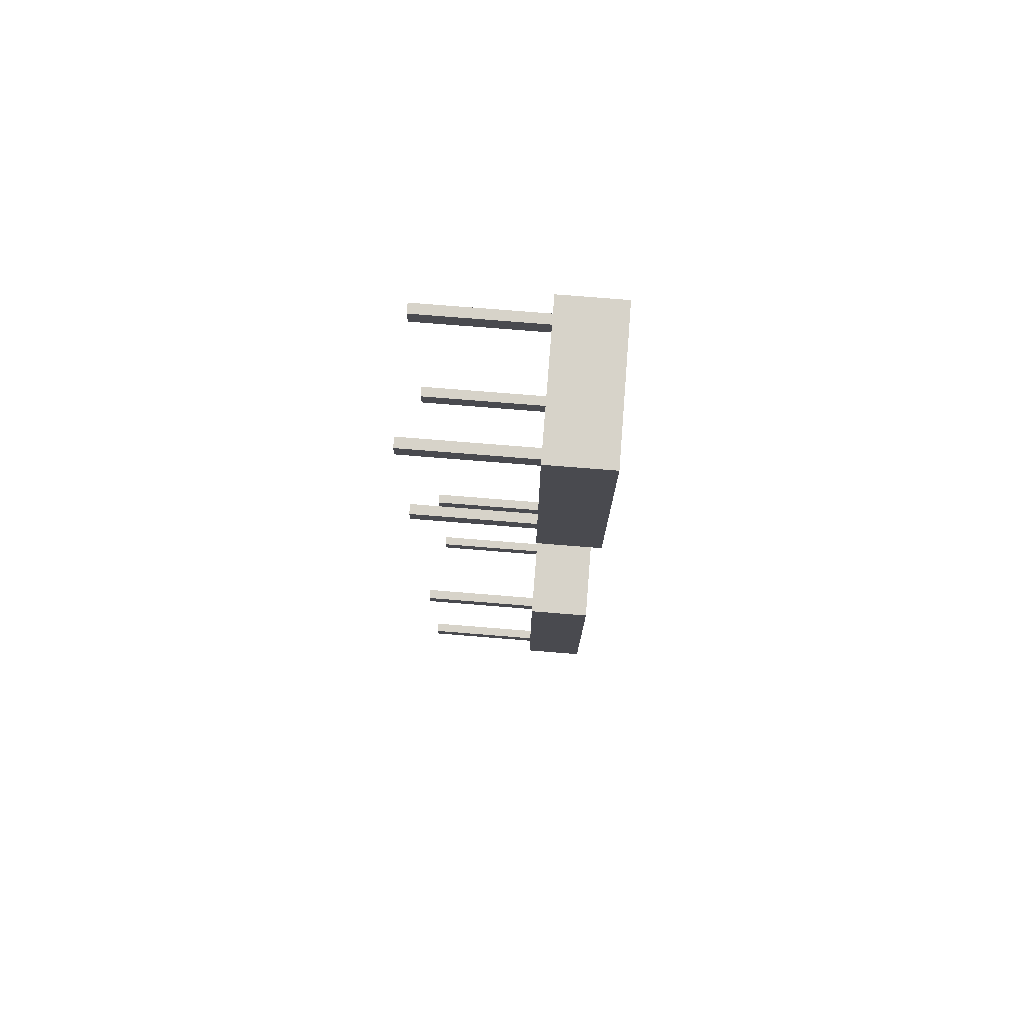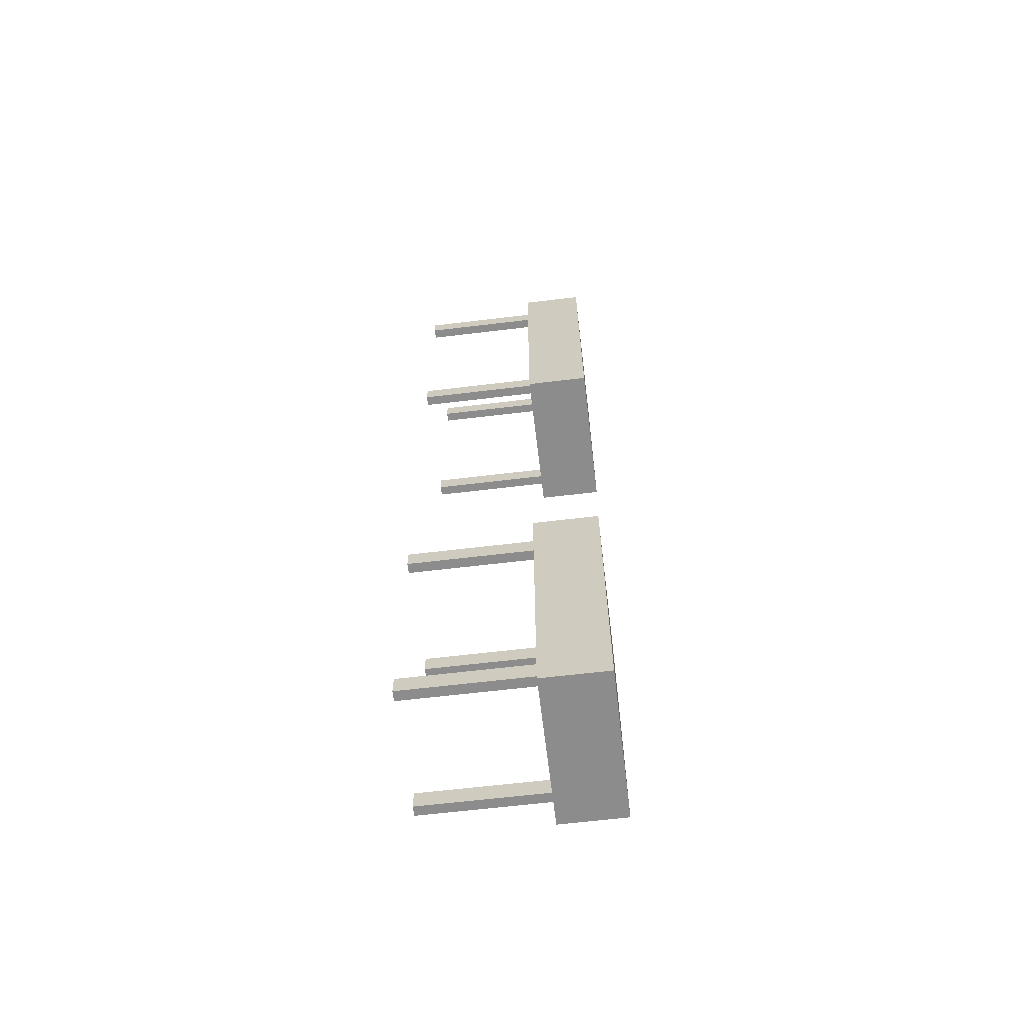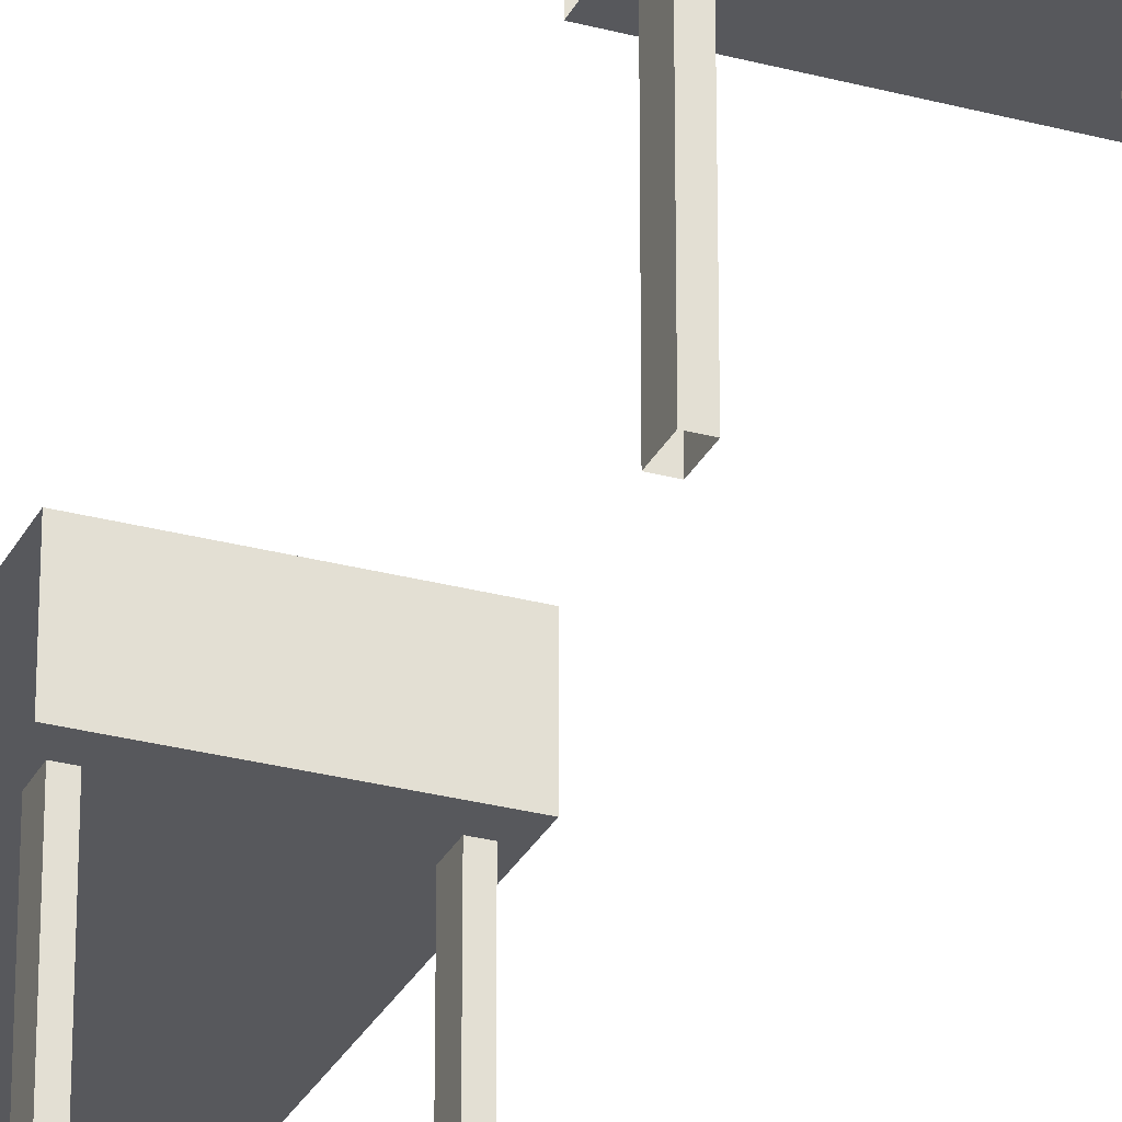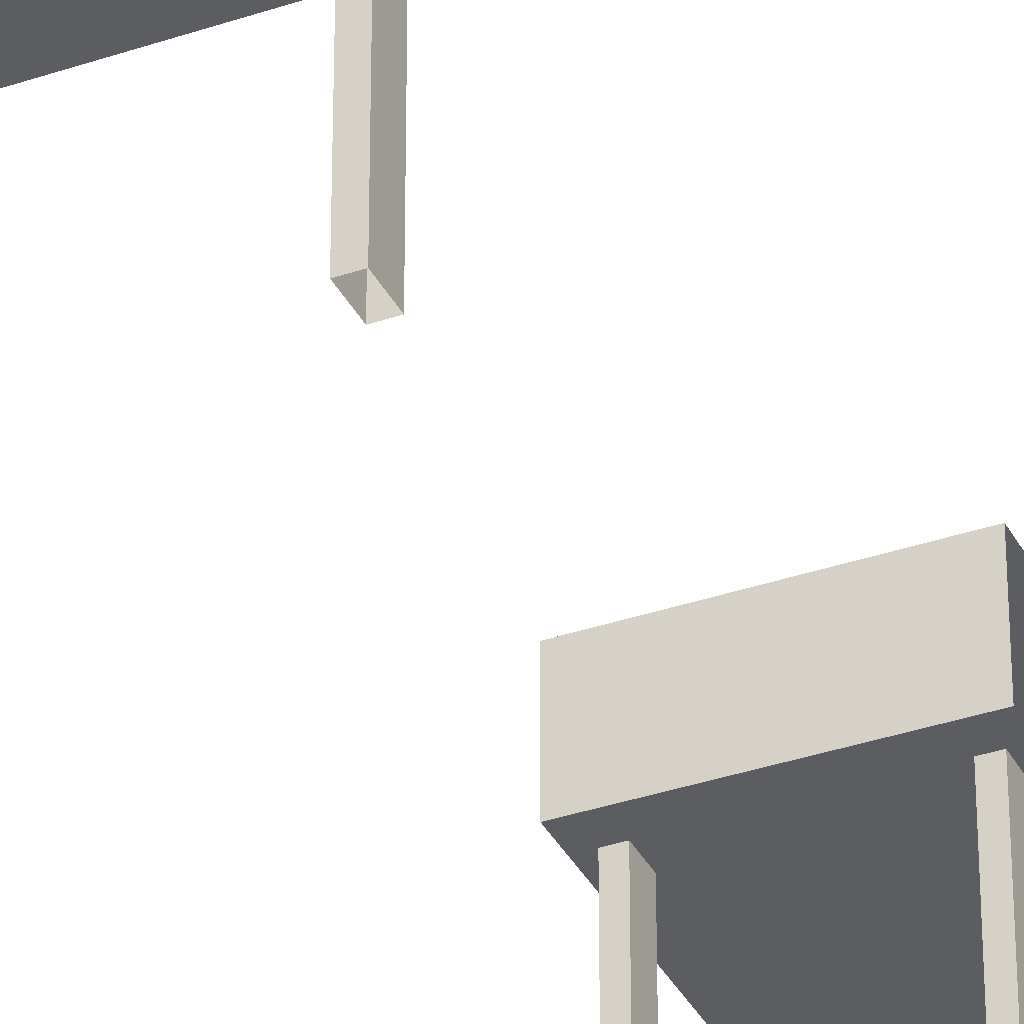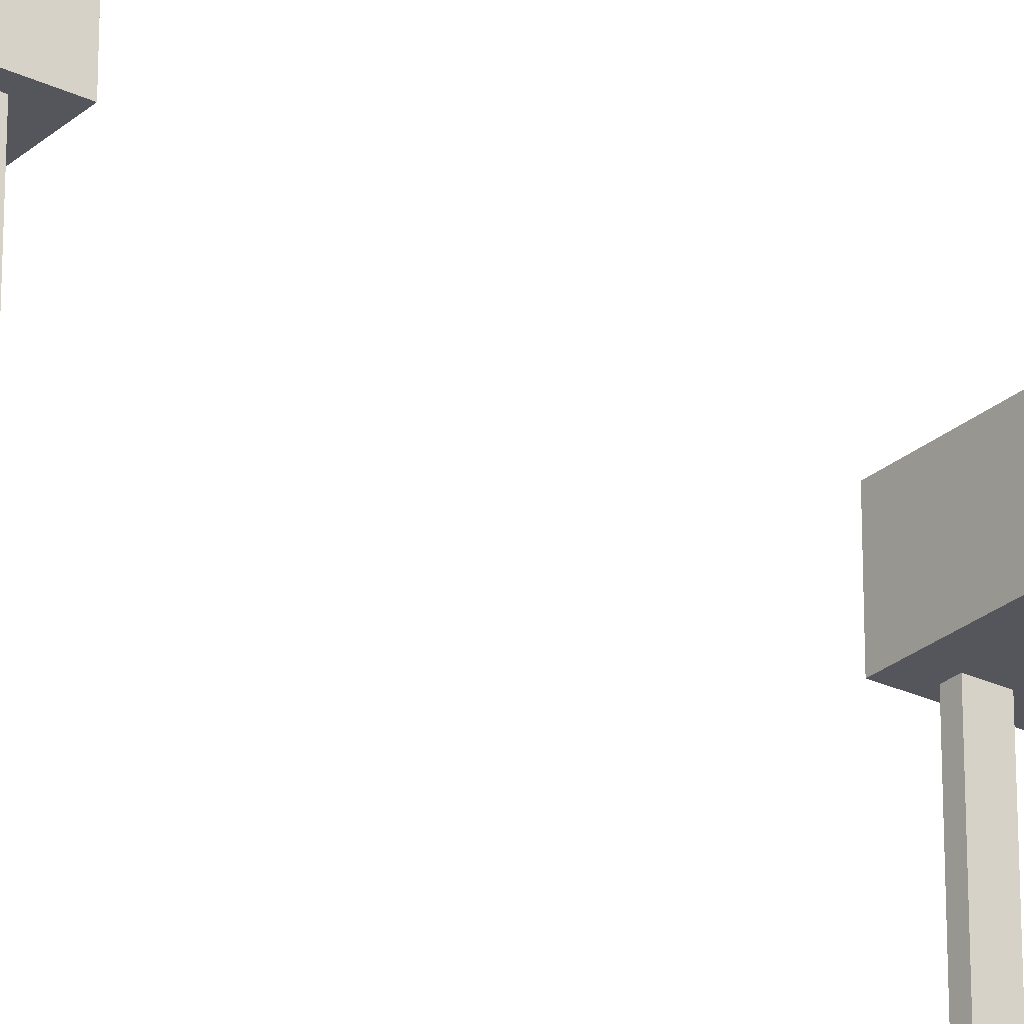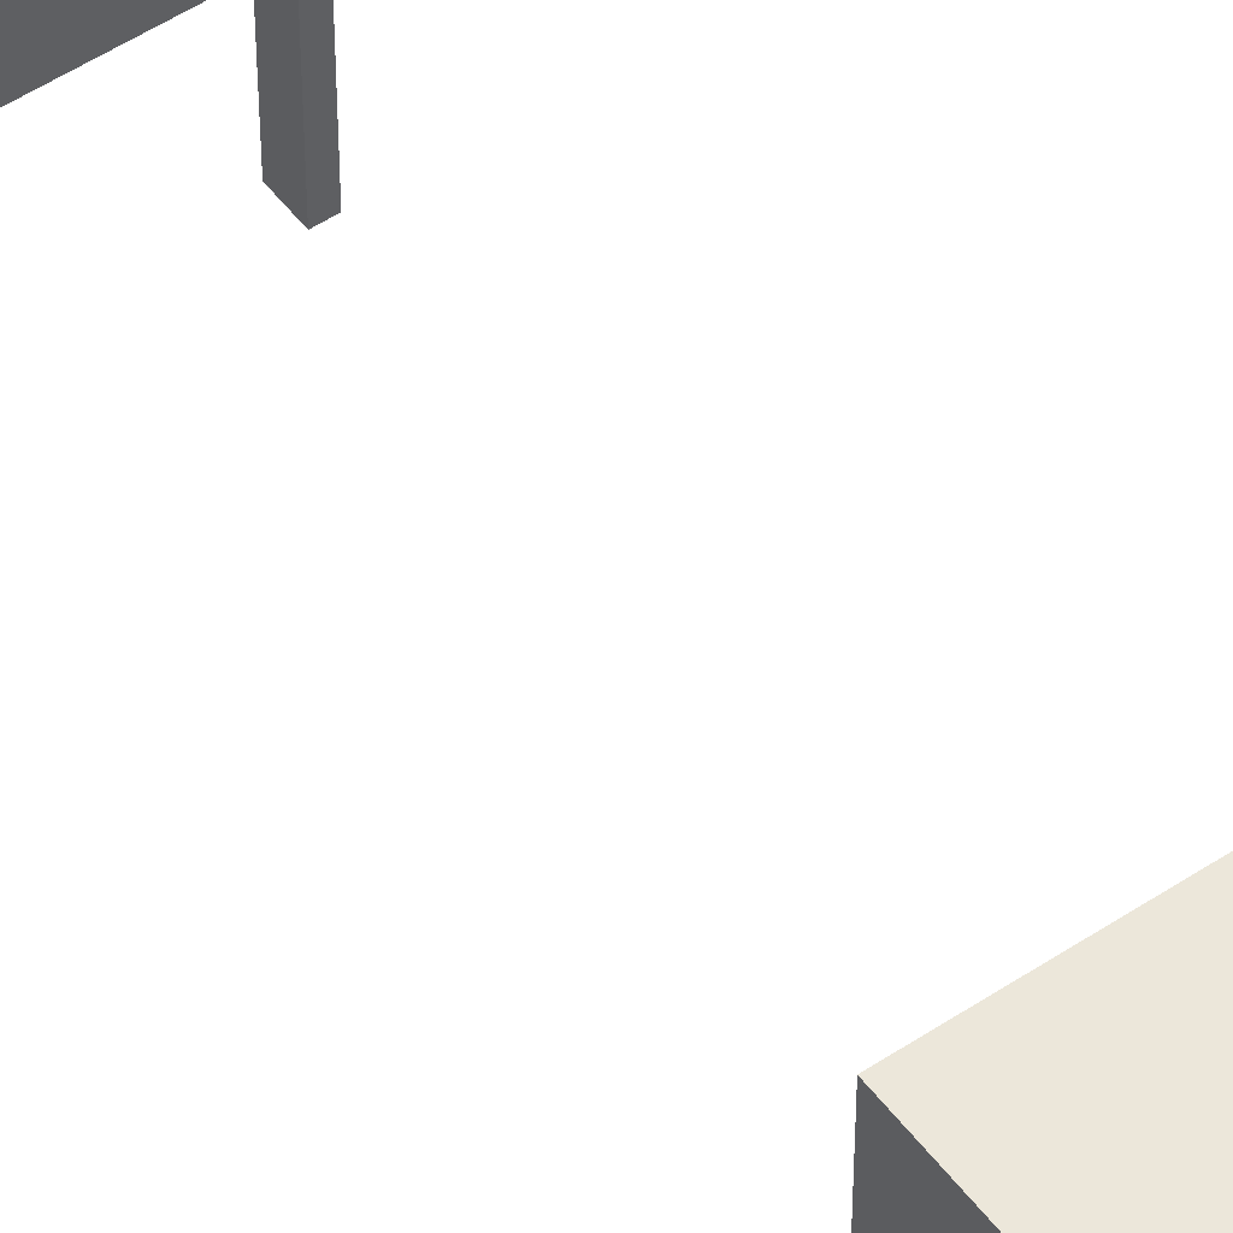
<metadata>
{"format":"obj","ext":"obj","renderer":"f3d","projection":"perspective","resolution":1024,"background":"white","views":[{"elev":76.3,"azim":-85.4,"up":"+Y"},{"elev":-64.2,"azim":-83.1,"up":"+Y"},{"elev":-28.5,"azim":157.9,"up":"+Z"},{"elev":-35.4,"azim":24.3,"up":"+Z"},{"elev":-26.2,"azim":-126.9,"up":"+Z"},{"elev":51.2,"azim":-35.9,"up":"+Z"}]}
</metadata>
<code>
g White_house_furniture2
v -16.1 -2.819 7.106
v -16.1 -2.682 7.106
v -16.1 -2.682 6.253
v -16.1 -2.819 6.253
v -16.1 -4.423 7.106
v -16.1 -4.286 7.106
v -16.1 -4.286 6.253
v -16.1 -4.423 6.253
v -16.92 -2.819 7.106
v -16.92 -2.682 7.106
v -16.92 -2.682 6.253
v -16.92 -2.819 6.253
v -16.92 -4.423 7.106
v -16.92 -4.286 7.106
v -16.92 -4.286 6.253
v -16.92 -4.423 6.253
v -16.17 -2.682 7.106
v -16.17 -2.819 7.106
v -16.17 -2.819 6.253
v -16.17 -2.682 6.253
v -16.17 -4.286 7.106
v -16.17 -4.423 7.106
v -16.17 -4.423 6.253
v -16.17 -4.286 6.253
v -16.99 -2.682 7.106
v -16.99 -2.819 7.106
v -16.99 -2.819 6.253
v -16.99 -2.682 6.253
v -16.99 -4.286 7.106
v -16.99 -4.423 7.106
v -16.99 -4.423 6.253
v -16.99 -4.286 6.253
v -17.06 -2.545 7.55
v -17.06 -4.559 7.55
v -17.06 -4.559 7.106
v -17.06 -2.545 7.106
v -16.1 -2.682 7.106
v -16.17 -2.682 7.106
v -16.17 -2.682 6.253
v -16.1 -2.682 6.253
v -16.1 -4.286 7.106
v -16.17 -4.286 7.106
v -16.17 -4.286 6.253
v -16.1 -4.286 6.253
v -16.92 -2.682 7.106
v -16.99 -2.682 7.106
v -16.99 -2.682 6.253
v -16.92 -2.682 6.253
v -16.92 -4.286 7.106
v -16.99 -4.286 7.106
v -16.99 -4.286 6.253
v -16.92 -4.286 6.253
v -16.03 -2.545 7.55
v -17.06 -2.545 7.55
v -17.06 -2.545 7.106
v -16.03 -2.545 7.106
v -16.17 -2.819 7.106
v -16.1 -2.819 7.106
v -16.1 -2.819 6.253
v -16.17 -2.819 6.253
v -16.17 -4.423 7.106
v -16.1 -4.423 7.106
v -16.1 -4.423 6.253
v -16.17 -4.423 6.253
v -16.99 -2.819 7.106
v -16.92 -2.819 7.106
v -16.92 -2.819 6.253
v -16.99 -2.819 6.253
v -16.99 -4.423 7.106
v -16.92 -4.423 7.106
v -16.92 -4.423 6.253
v -16.99 -4.423 6.253
v -17.06 -4.559 7.55
v -16.03 -4.559 7.55
v -16.03 -4.559 7.106
v -17.06 -4.559 7.106
v -17.06 -2.545 7.106
v -17.06 -4.559 7.106
v -16.03 -4.559 7.106
v -16.03 -2.545 7.106
v -16.1 -7.379 7.106
v -16.1 -7.243 7.106
v -16.1 -7.243 6.253
v -16.1 -7.379 6.253
v -16.1 -8.984 7.106
v -16.1 -8.847 7.106
v -16.1 -8.847 6.253
v -16.1 -8.984 6.253
v -16.92 -7.379 7.106
v -16.92 -7.243 7.106
v -16.92 -7.243 6.253
v -16.92 -7.379 6.253
v -16.92 -8.984 7.106
v -16.92 -8.847 7.106
v -16.92 -8.847 6.253
v -16.92 -8.984 6.253
v -16.17 -7.243 7.106
v -16.17 -7.379 7.106
v -16.17 -7.379 6.253
v -16.17 -7.243 6.253
v -16.17 -8.847 7.106
v -16.17 -8.984 7.106
v -16.17 -8.984 6.253
v -16.17 -8.847 6.253
v -16.99 -7.243 7.106
v -16.99 -7.379 7.106
v -16.99 -7.379 6.253
v -16.99 -7.243 6.253
v -16.99 -8.847 7.106
v -16.99 -8.984 7.106
v -16.99 -8.984 6.253
v -16.99 -8.847 6.253
v -17.06 -7.106 7.55
v -17.06 -9.12 7.55
v -17.06 -9.12 7.106
v -17.06 -7.106 7.106
v -16.1 -7.243 7.106
v -16.17 -7.243 7.106
v -16.17 -7.243 6.253
v -16.1 -7.243 6.253
v -16.1 -8.847 7.106
v -16.17 -8.847 7.106
v -16.17 -8.847 6.253
v -16.1 -8.847 6.253
v -16.92 -7.243 7.106
v -16.99 -7.243 7.106
v -16.99 -7.243 6.253
v -16.92 -7.243 6.253
v -16.92 -8.847 7.106
v -16.99 -8.847 7.106
v -16.99 -8.847 6.253
v -16.92 -8.847 6.253
v -16.03 -7.106 7.55
v -17.06 -7.106 7.55
v -17.06 -7.106 7.106
v -16.03 -7.106 7.106
v -16.17 -7.379 7.106
v -16.1 -7.379 7.106
v -16.1 -7.379 6.253
v -16.17 -7.379 6.253
v -16.17 -8.984 7.106
v -16.1 -8.984 7.106
v -16.1 -8.984 6.253
v -16.17 -8.984 6.253
v -16.99 -7.379 7.106
v -16.92 -7.379 7.106
v -16.92 -7.379 6.253
v -16.99 -7.379 6.253
v -16.99 -8.984 7.106
v -16.92 -8.984 7.106
v -16.92 -8.984 6.253
v -16.99 -8.984 6.253
v -17.06 -9.12 7.55
v -16.03 -9.12 7.55
v -16.03 -9.12 7.106
v -17.06 -9.12 7.106
v -17.06 -7.106 7.106
v -17.06 -9.12 7.106
v -16.03 -9.12 7.106
v -16.03 -7.106 7.106
v -16.03 -2.545 7.55
v -16.03 -4.559 7.55
v -17.06 -4.559 7.55
v -17.06 -2.545 7.55
v -16.03 -7.106 7.55
v -16.03 -9.12 7.55
v -17.06 -9.12 7.55
v -17.06 -7.106 7.55
g White_house_furniture2_0
f 3 2 1
f 4 3 1
f 7 6 5
f 8 7 5
f 11 10 9
f 12 11 9
f 15 14 13
f 16 15 13
f 19 18 17
f 20 19 17
f 23 22 21
f 24 23 21
f 27 26 25
f 28 27 25
f 31 30 29
f 32 31 29
f 35 34 33
f 36 35 33
f 39 38 37
f 40 39 37
f 43 42 41
f 44 43 41
f 47 46 45
f 48 47 45
f 51 50 49
f 52 51 49
f 55 54 53
f 56 55 53
f 59 58 57
f 60 59 57
f 63 62 61
f 64 63 61
f 67 66 65
f 68 67 65
f 71 70 69
f 72 71 69
f 75 74 73
f 76 75 73
f 79 78 77
f 80 79 77
f 83 82 81
f 84 83 81
f 87 86 85
f 88 87 85
f 91 90 89
f 92 91 89
f 95 94 93
f 96 95 93
f 99 98 97
f 100 99 97
f 103 102 101
f 104 103 101
f 107 106 105
f 108 107 105
f 111 110 109
f 112 111 109
f 115 114 113
f 116 115 113
f 119 118 117
f 120 119 117
f 123 122 121
f 124 123 121
f 127 126 125
f 128 127 125
f 131 130 129
f 132 131 129
f 135 134 133
f 136 135 133
f 139 138 137
f 140 139 137
f 143 142 141
f 144 143 141
f 147 146 145
f 148 147 145
f 151 150 149
f 152 151 149
f 155 154 153
f 156 155 153
f 159 158 157
f 160 159 157
g White_house_furniture2_1
f 163 162 161
f 164 163 161
f 167 166 165
f 168 167 165

</code>
